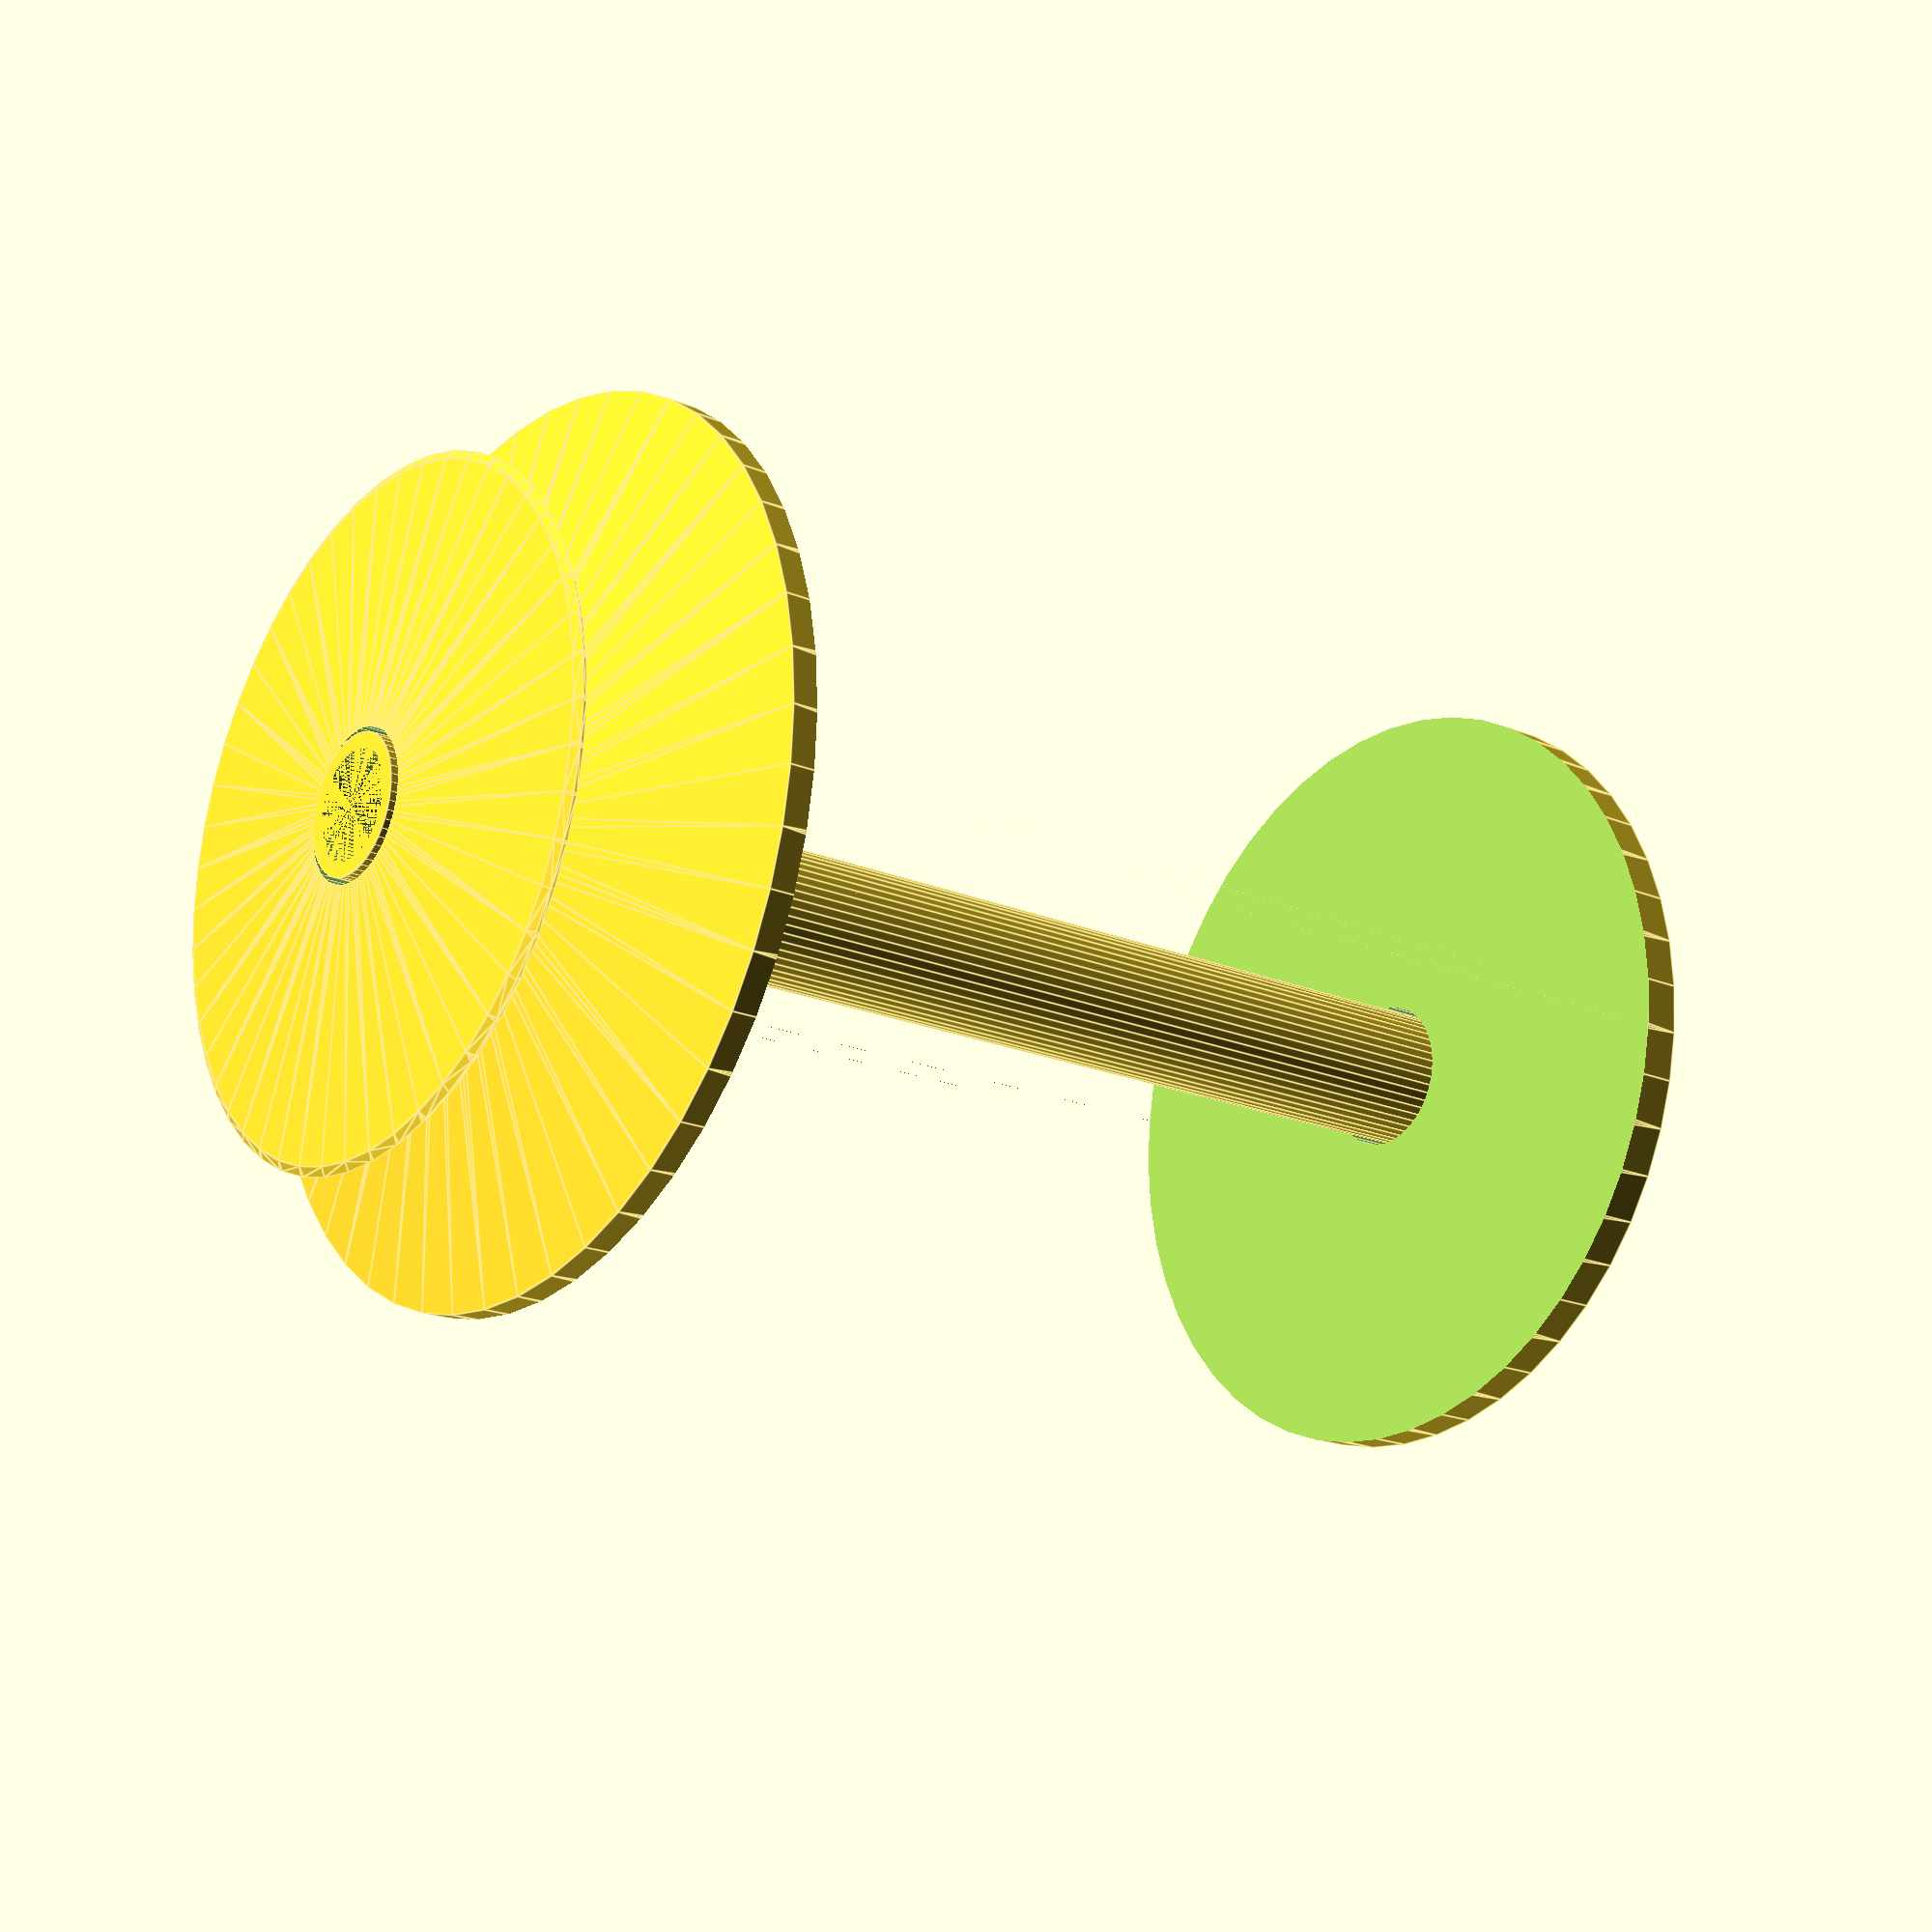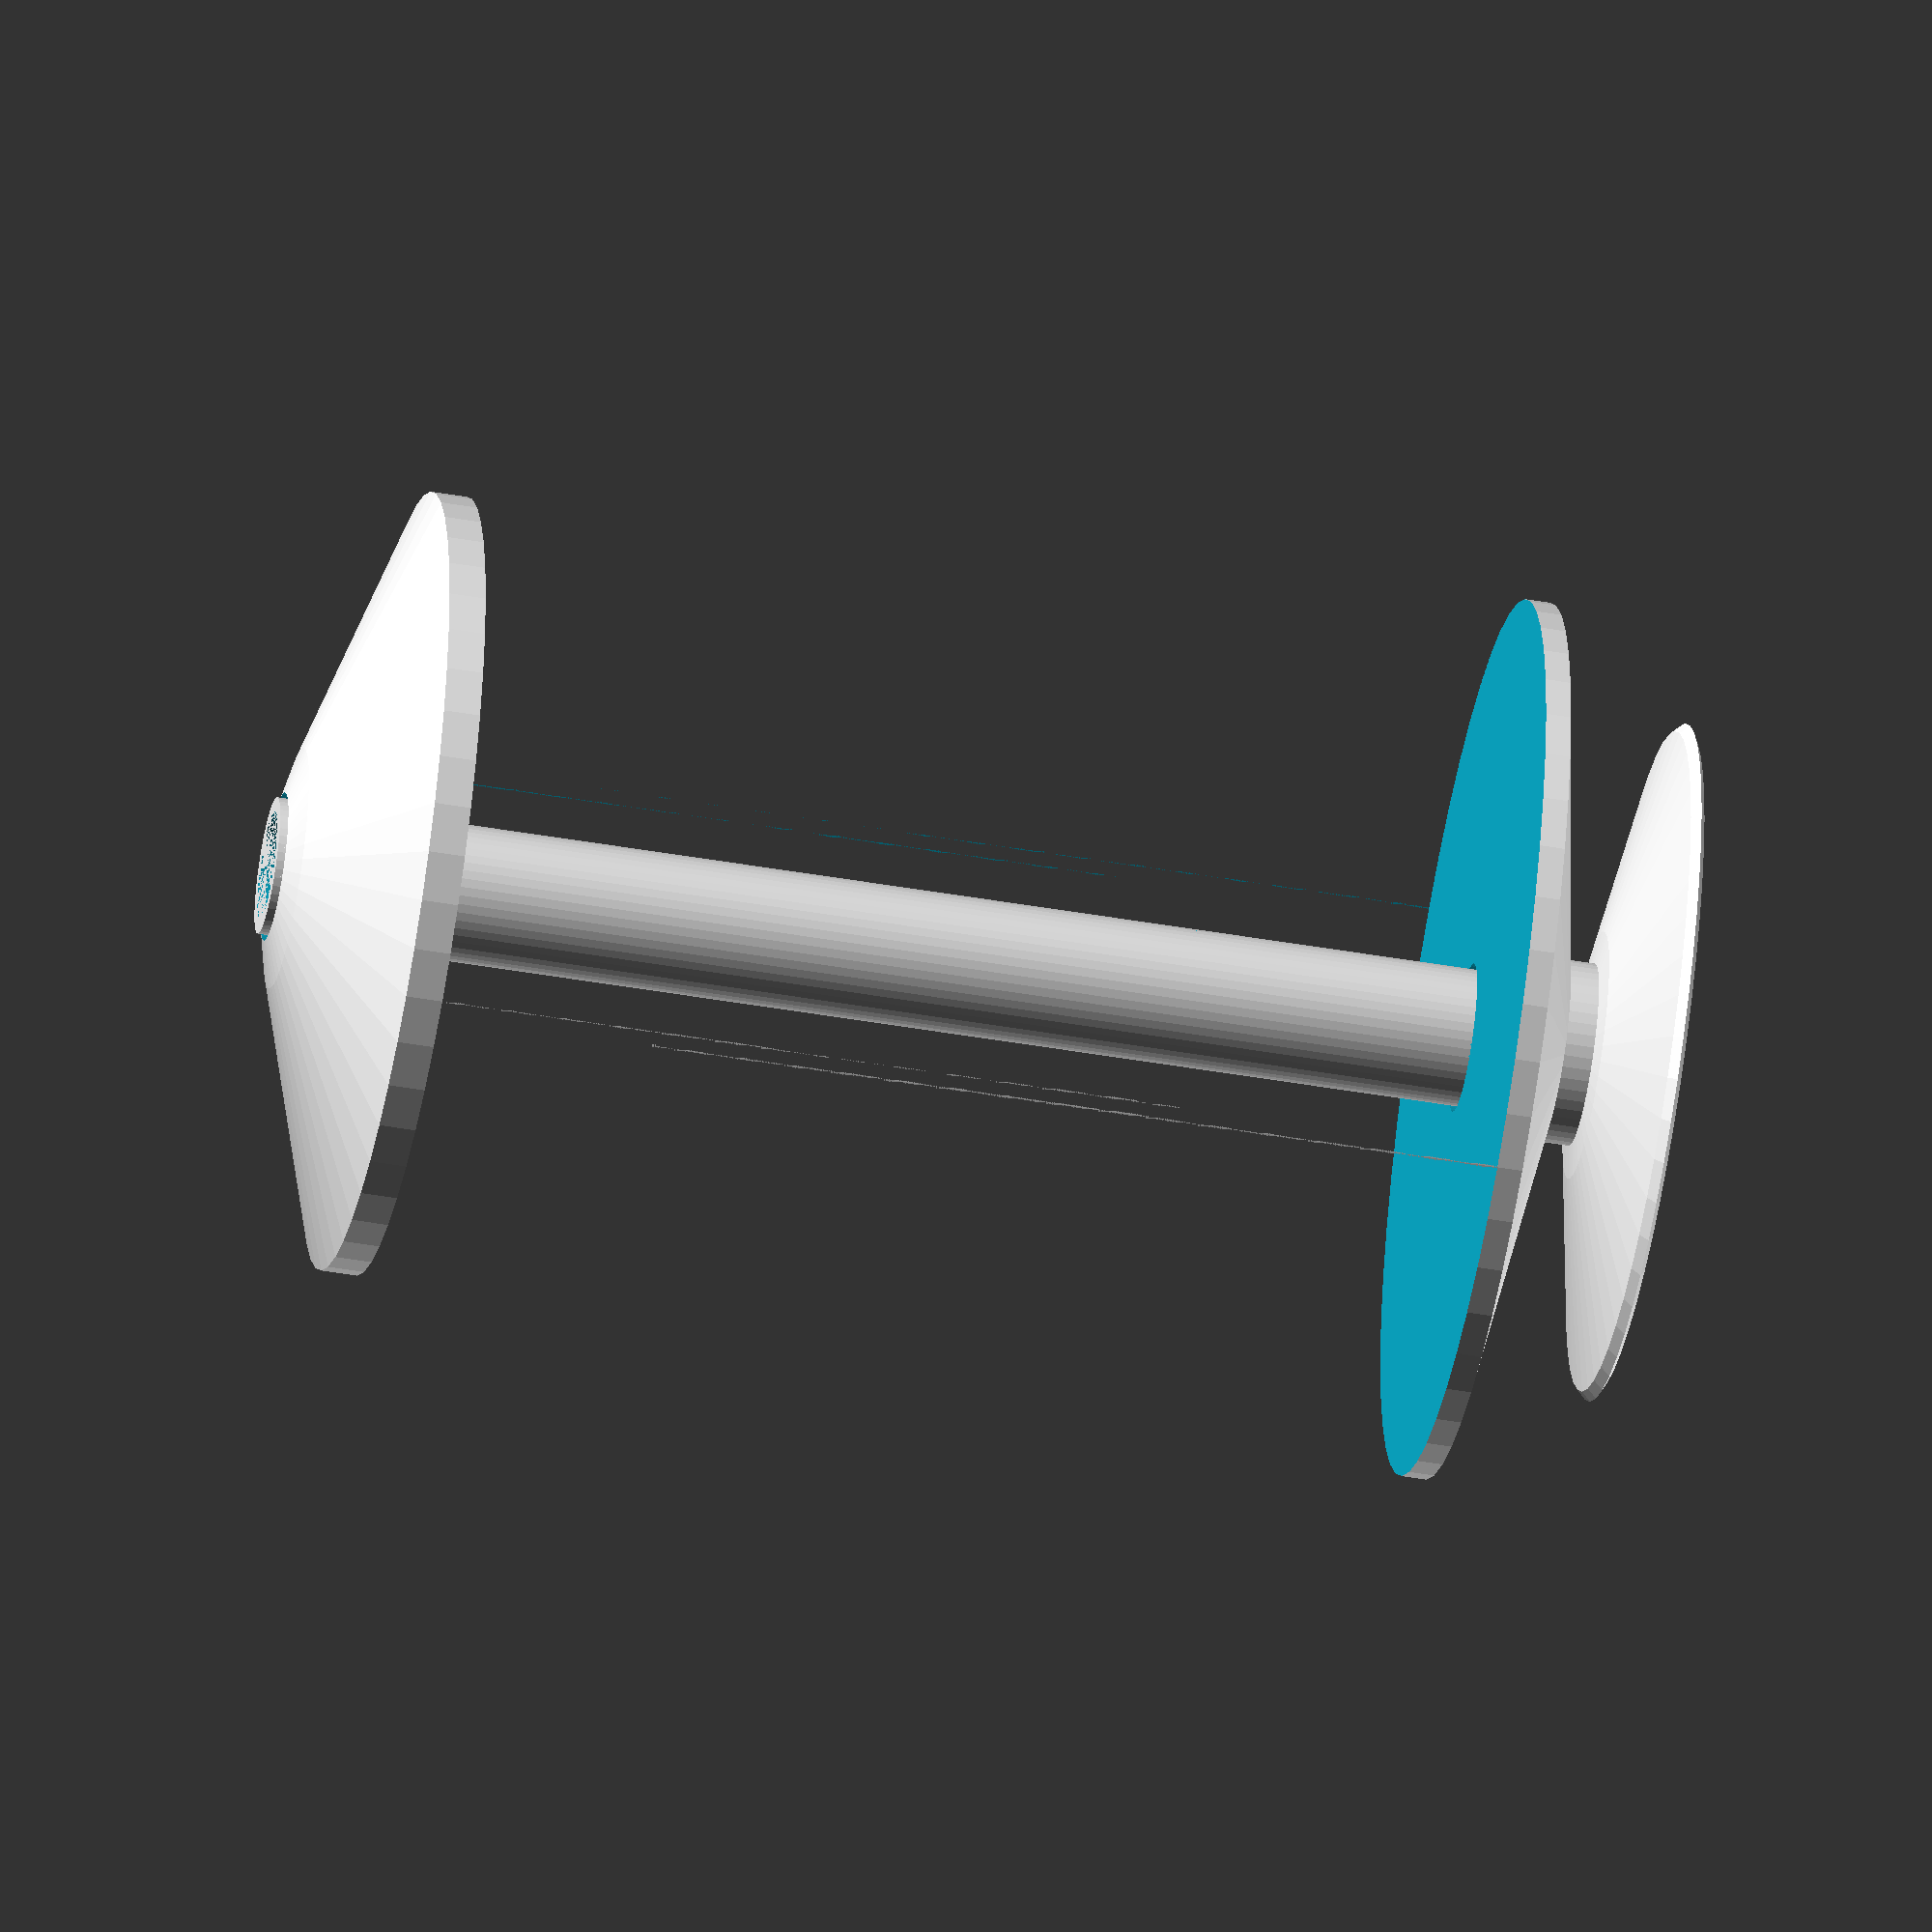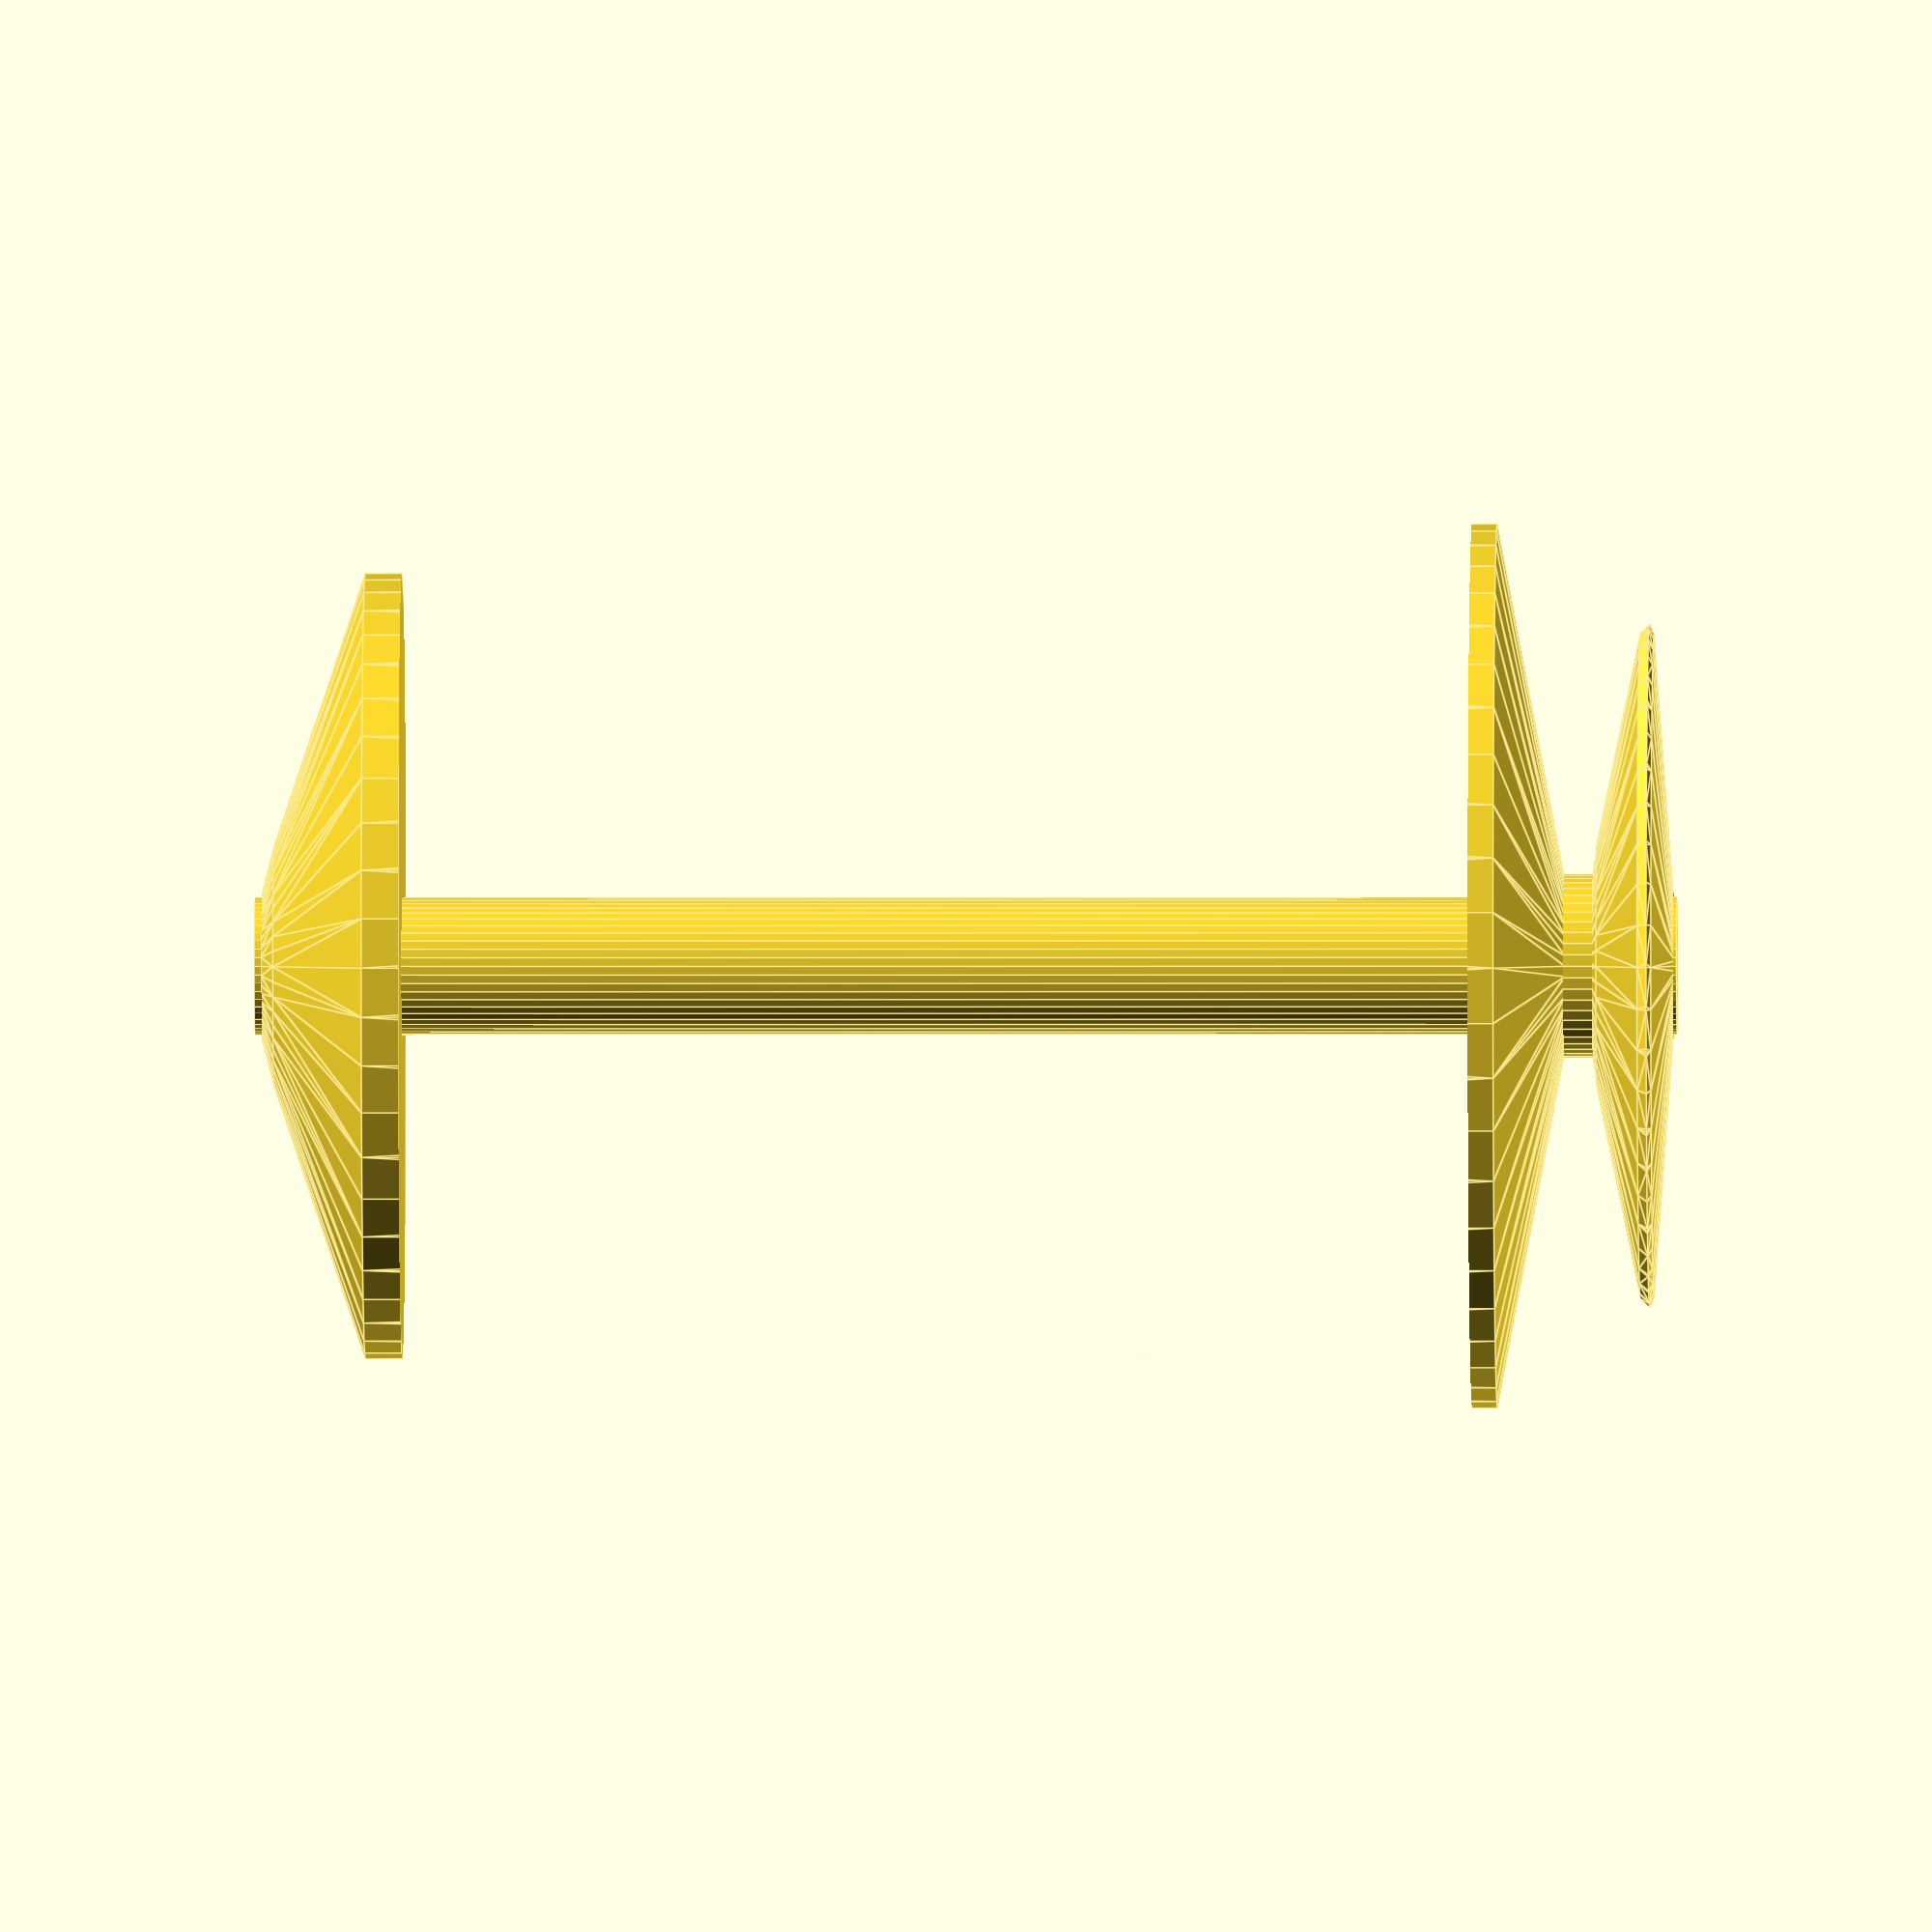
<openscad>
//Customizable Bobbin for a Yarn Spinning Thingymabob


//Left Circle Diameter
l_sphere_d = 68.4;
//Left Side Thickness
l_thickness = 12.8;
//Right Sphere Diameter
r_sphere_d = 58.0;
//Right Circle Thickness
r_thickness = 8.0;
//Middle Sphere Diameter
m_sphere_d = 77.0;
//Middle Circle Thickness
m_thickness = 8.82;
//Gap Between Right and Middle Circles
r_m_gap = 1;
//Length of Rod between Left and Middle Circles
middle_rod_length = 93.0;
//Inner Rod Diameter
ID = 9.5;
//Outer Rod Diameter
OD = 12;
$fn = 50;
full_right_thick = r_thickness+m_thickness+r_m_gap;



module Leftside() {
    difference(){
        hull(){
            sphere(d = l_sphere_d,center=true);
            translate([0,0,-.75*l_thickness])cylinder(d = l_sphere_d, h = l_sphere_d,center=true);
        }
        translate([0,0,-l_thickness])cube([l_sphere_d,l_sphere_d,l_sphere_d],center=true);
}
}

module InsideRight(){
    difference(){
        hull(){
            sphere(d=2*r_sphere_d,center=true);
            translate([0,0,-.6*r_thickness])cylinder(d=r_sphere_d, h = 2*r_sphere_d, center = true);
}
        translate([0,0,-.7*r_thickness])cube([2*r_sphere_d,2*r_sphere_d,2*r_sphere_d],center=true);
}
}
module OutsideRight(){
    difference(){
        hull(){
            sphere(d=2*r_sphere_d,center=true);
            translate([0,0,-.25*r_thickness])cylinder(d=r_sphere_d, h = 2*r_sphere_d, center = true);
}
        translate([0,0,-.3*r_thickness])cube([2*r_sphere_d,2*r_sphere_d,2*r_sphere_d],center=true);
}
}
module Right(){
    hull(){
        translate([0,0,-(r_sphere_d-r_thickness)])InsideRight();
        mirror([0,0,1])translate([0,0,-r_sphere_d])OutsideRight();
}
}

module Middle(){
    difference(){
        hull(){
            sphere(d = m_sphere_d,center=true);
            translate([0,0,-.75*m_thickness])cylinder(d = m_sphere_d, h = m_sphere_d,center=true);
        }
        translate([0,0,-m_thickness])cube([m_sphere_d,m_sphere_d,m_sphere_d],center=true);
}
}

module TransMiddle(){
translate([0,0,-(m_sphere_d/2-m_thickness)])Middle();
}

module FullRight(){
    union(){
        Right();
        mirror([0,0,1])translate([0,0,-(full_right_thick)])TransMiddle();
        translate([0,0,.5*r_thickness])cylinder(d = OD+4,h = r_thickness);
    }
}

module centerrod(){
    difference(){
        translate([0,0,-(full_right_thick)])cylinder(d=OD,h = (middle_rod_length+full_right_thick+l_thickness));
        translate([0,0,-(full_right_thick)])cylinder(d=ID,h = (middle_rod_length+full_right_thick+l_thickness));
}
}
module r_side_w_hole(){
    difference(){
        translate([0,0,-(full_right_thick)])FullRight();
        translate([0,0,-(full_right_thick)])cylinder(d=OD+1,h = (middle_rod_length+full_right_thick+l_thickness));
    }
}
module l_side_w_hole(){
    difference(){
        translate([0,0,middle_rod_length])translate([0,0,-(l_sphere_d/2-l_thickness)])Leftside();
        translate([0,0,-(full_right_thick)])cylinder(d=OD+1,h = (middle_rod_length+full_right_thick+l_thickness));
    }
}
centerrod();
r_side_w_hole();
l_side_w_hole();

module trans_l_side(){
    translate([0,0,-middle_rod_length])l_side_w_hole();
}

module trans_centerrod(){
    translate([0,0,full_right_thick])centerrod();
}

</openscad>
<views>
elev=19.9 azim=352.6 roll=232.3 proj=p view=edges
elev=229.0 azim=65.7 roll=100.8 proj=o view=solid
elev=181.4 azim=260.9 roll=89.4 proj=o view=edges
</views>
